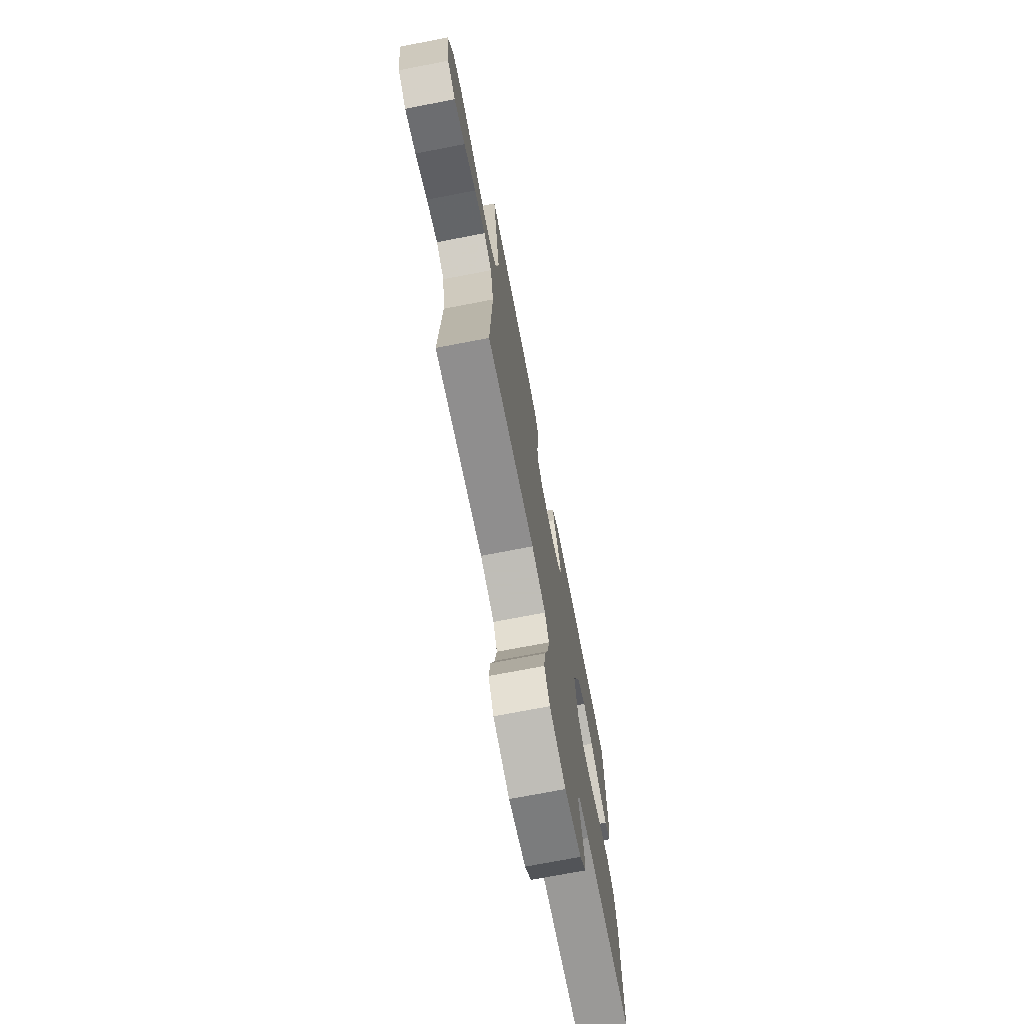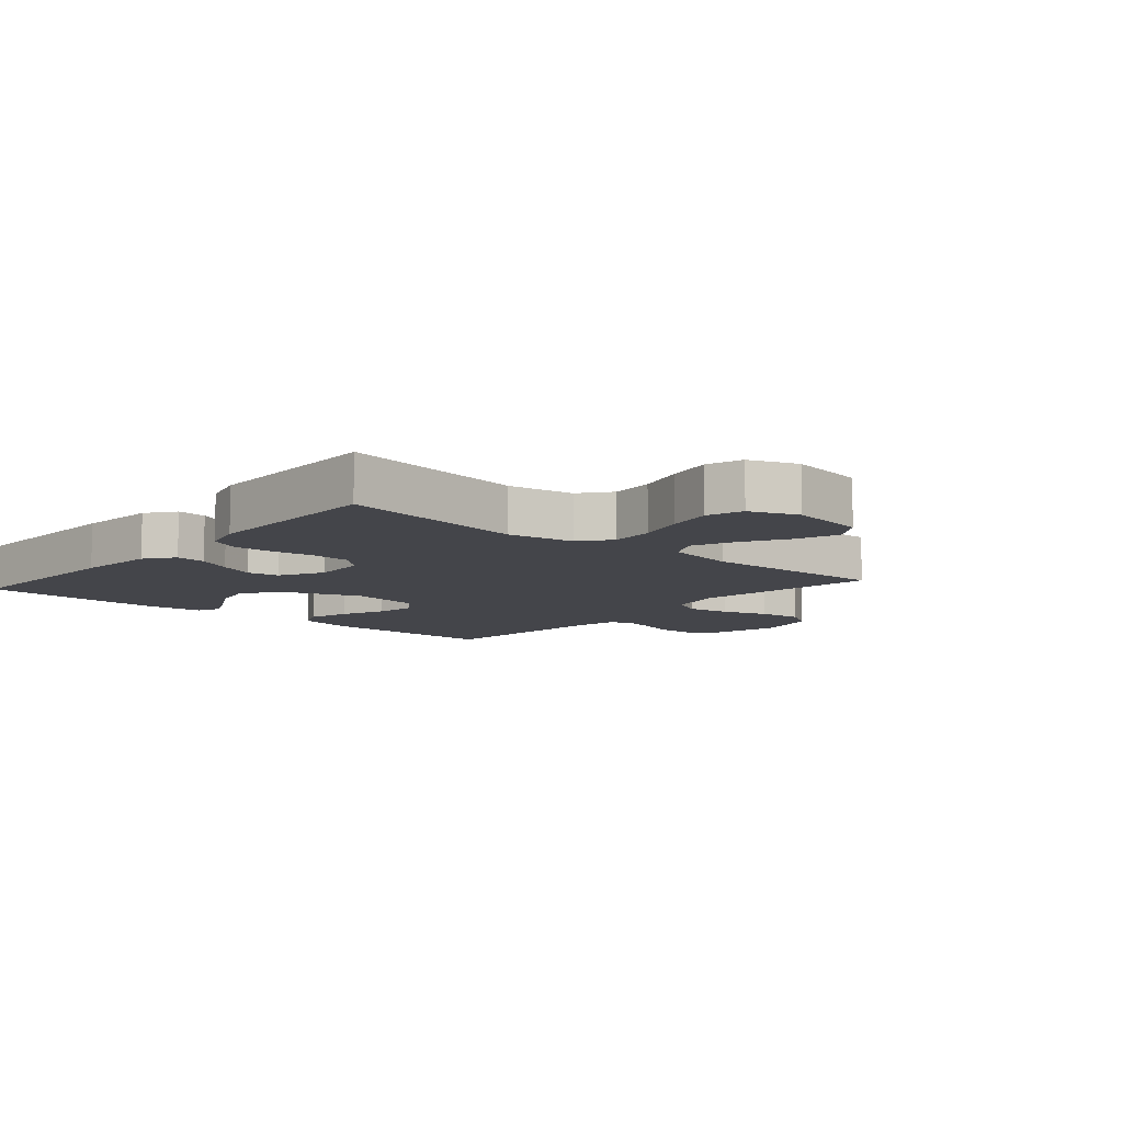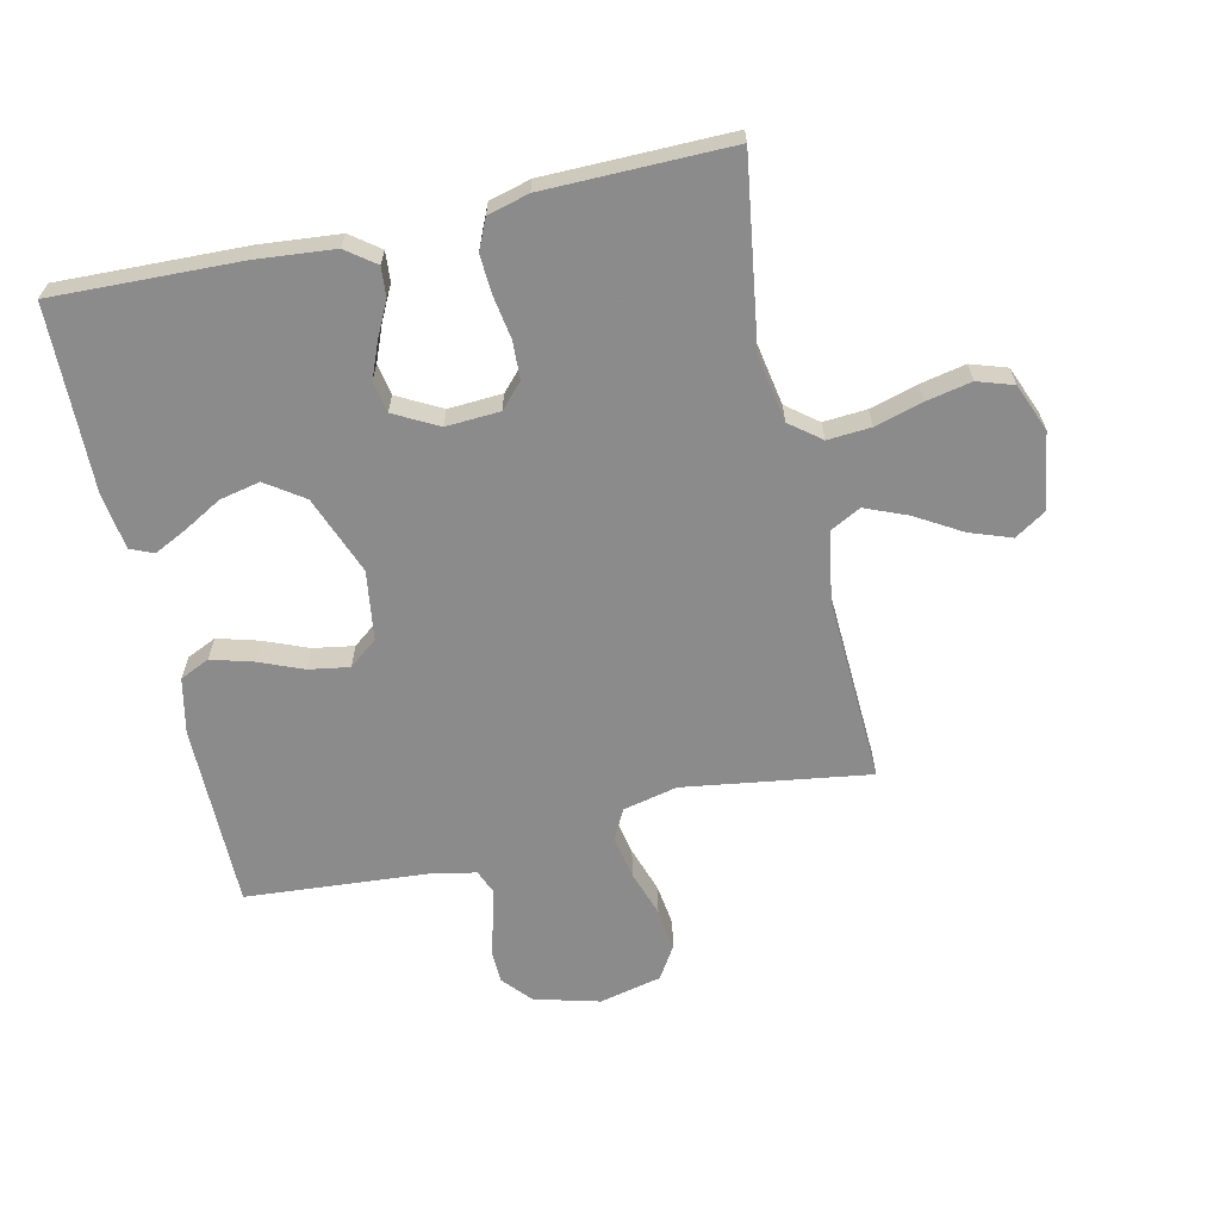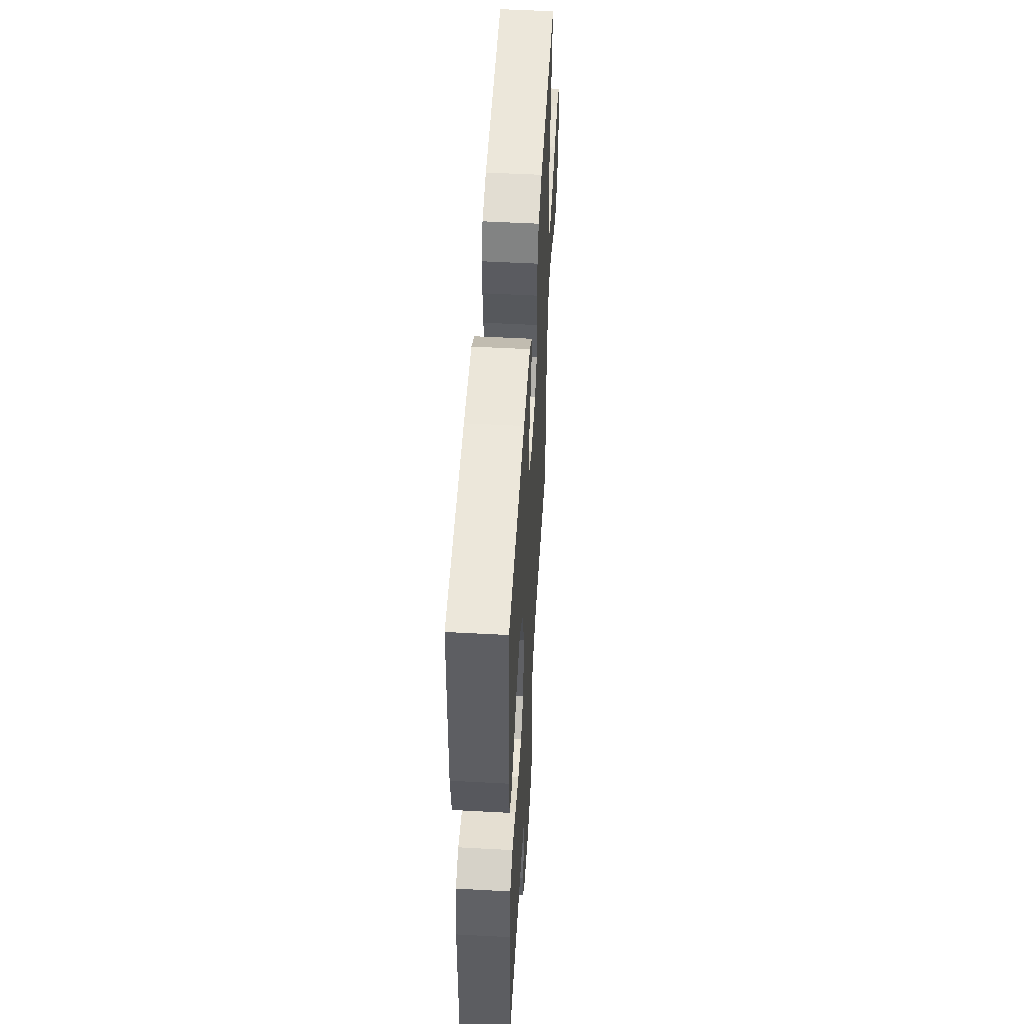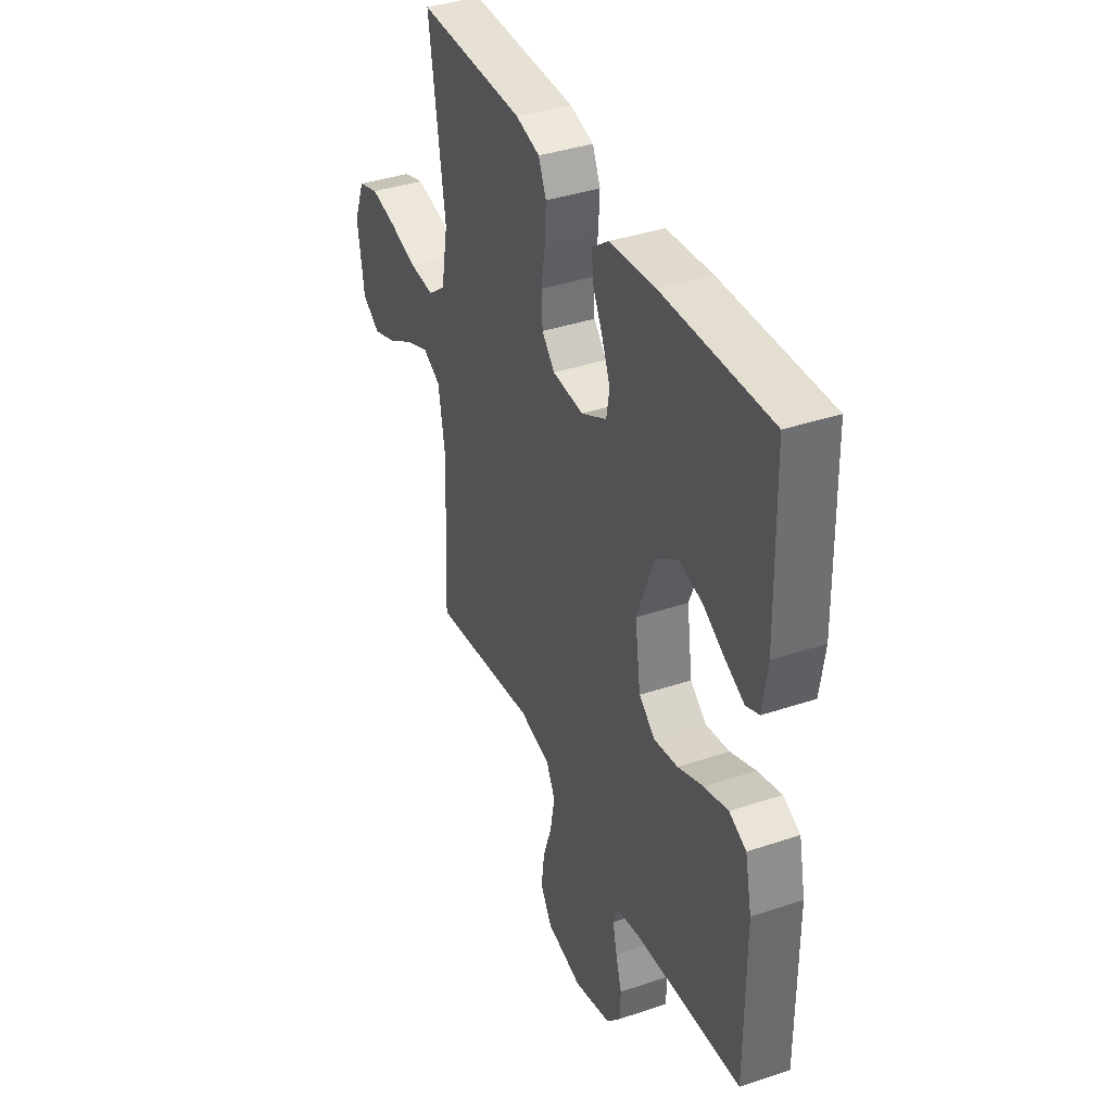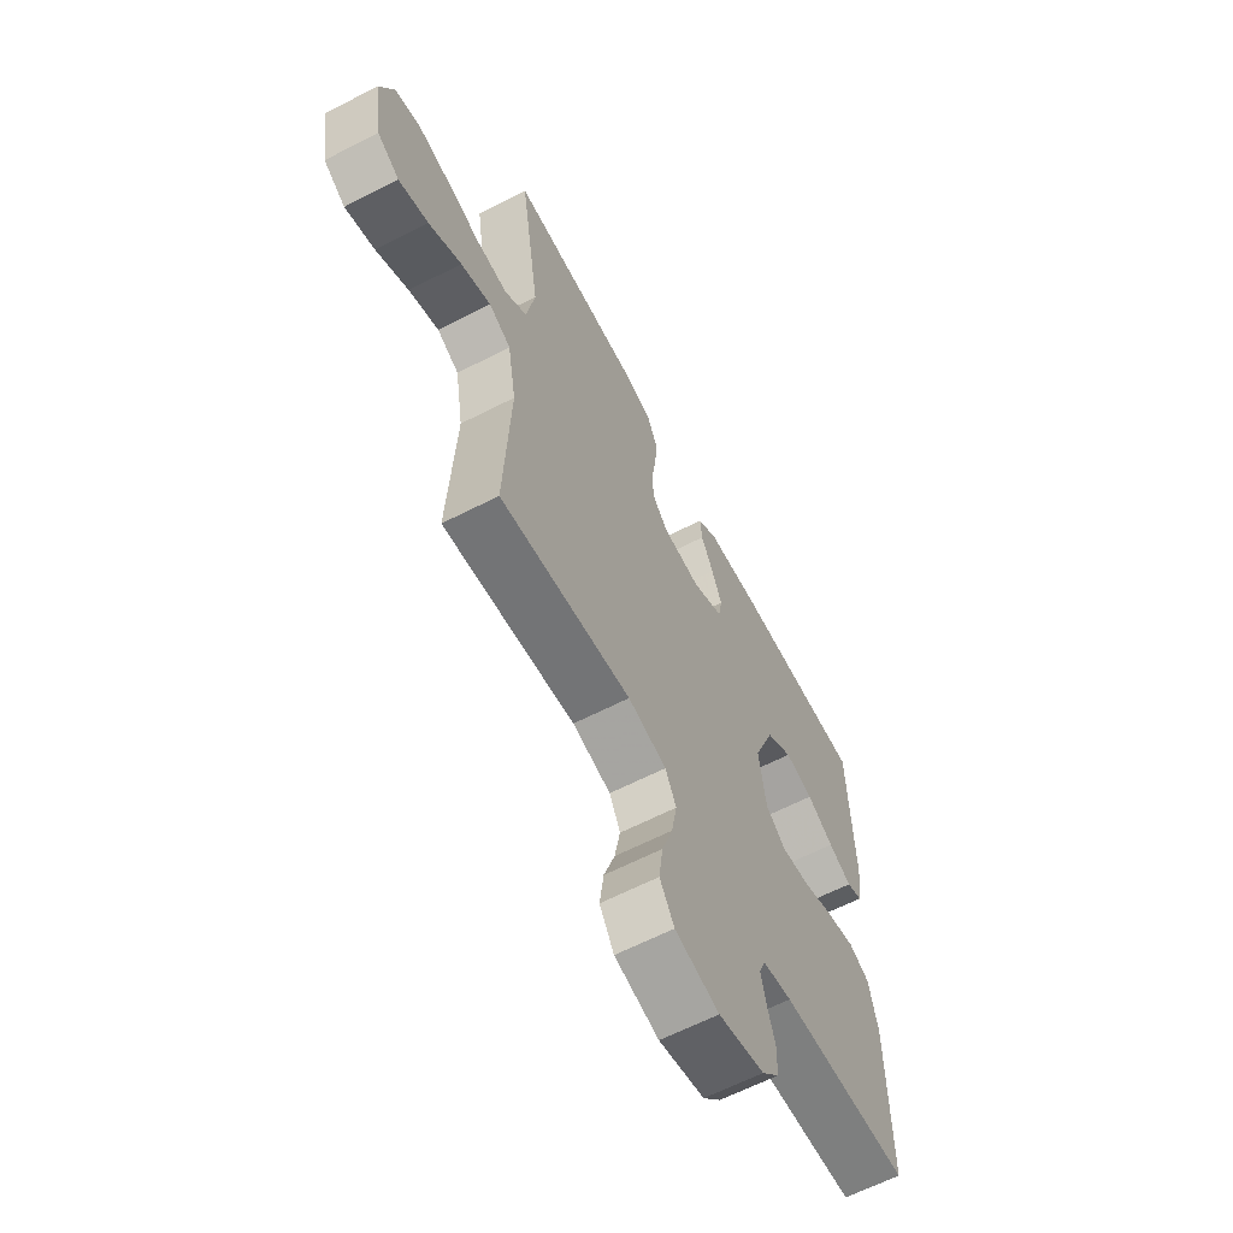
<metadata>
{"format":"obj","ext":"obj","renderer":"f3d","projection":"perspective","resolution":1024,"background":"white","views":[{"elev":-73.1,"azim":100.9,"up":"+Z"},{"elev":-9.2,"azim":48.8,"up":"+Y"},{"elev":-64.0,"azim":12.7,"up":"+Y"},{"elev":52.9,"azim":-86.7,"up":"+Z"},{"elev":38.4,"azim":-113.0,"up":"+Z"},{"elev":-63.3,"azim":117.4,"up":"+Z"}]}
</metadata>
<code>
v 0.5 0.07 0.5
v 0.455 0.07 0.2
v 0.474 0.07 0.093
v 0.524 0.07 0.054
v 0.594 0.07 0.059
v 0.671 0.07 0.081
v 0.744 0.07 0.096
v 0.802 0.07 0.077
v 0.833 0.07 0
v 0.814 0.07 -0.124
v 0.764 0.07 -0.156
v 0.697 0.07 -0.132
v 0.623 0.07 -0.088
v 0.555 0.07 -0.06
v 0.505 0.07 -0.086
v 0.486 0.07 -0.2
v 0.5 0.07 -0.5
v 0.2 0.07 -0.456
v 0.112 0.07 -0.476
v 0.087 0.07 -0.525
v 0.1 0.07 -0.594
v 0.125 0.07 -0.669
v 0.134 0.07 -0.738
v 0.101 0.07 -0.791
v 0 0.07 -0.814
v -0.105 0.07 -0.786
v -0.146 0.07 -0.739
v -0.147 0.07 -0.683
v -0.13 0.07 -0.626
v -0.118 0.07 -0.574
v -0.133 0.07 -0.537
v -0.2 0.07 -0.523
v -0.5 0.07 -0.5
v -0.5 0.07 -0.2
v -0.481 0.07 -0.111
v -0.433 0.07 -0.089
v -0.366 0.07 -0.108
v -0.295 0.07 -0.137
v -0.229 0.07 -0.148
v -0.183 0.07 -0.112
v -0.167 0.07 0
v -0.216 0.07 0.127
v -0.277 0.07 0.169
v -0.342 0.07 0.155
v -0.404 0.07 0.12
v -0.457 0.07 0.094
v -0.494 0.07 0.11
v -0.507 0.07 0.2
v -0.5 0.07 0.5
v -0.2 0.07 0.49
v -0.072 0.07 0.478
v -0.025 0.07 0.443
v -0.029 0.07 0.395
v -0.057 0.07 0.339
v -0.08 0.07 0.282
v -0.071 0.07 0.231
v 0 0.07 0.193
v 0.087 0.07 0.198
v 0.123 0.07 0.237
v 0.126 0.07 0.297
v 0.115 0.07 0.366
v 0.111 0.07 0.43
v 0.133 0.07 0.479
v 0.2 0.07 0.497
v 0.5 0 0.5
v 0.455 0 0.2
v 0.474 0 0.093
v 0.524 0 0.054
v 0.594 0 0.059
v 0.671 0 0.081
v 0.744 0 0.096
v 0.802 0 0.077
v 0.833 0 0
v 0.814 0 -0.124
v 0.764 0 -0.156
v 0.697 0 -0.132
v 0.623 0 -0.088
v 0.555 0 -0.06
v 0.505 0 -0.086
v 0.486 0 -0.2
v 0.5 0 -0.5
v 0.2 0 -0.456
v 0.112 0 -0.476
v 0.087 0 -0.525
v 0.1 0 -0.594
v 0.125 0 -0.669
v 0.134 0 -0.738
v 0.101 0 -0.791
v 0 0 -0.814
v -0.105 0 -0.786
v -0.146 0 -0.739
v -0.147 0 -0.683
v -0.13 0 -0.626
v -0.118 0 -0.574
v -0.133 0 -0.537
v -0.2 0 -0.523
v -0.5 0 -0.5
v -0.5 0 -0.2
v -0.481 0 -0.111
v -0.433 0 -0.089
v -0.366 0 -0.108
v -0.295 0 -0.137
v -0.229 0 -0.148
v -0.183 0 -0.112
v -0.167 0 0
v -0.216 0 0.127
v -0.277 0 0.169
v -0.342 0 0.155
v -0.404 0 0.12
v -0.457 0 0.094
v -0.494 0 0.11
v -0.507 0 0.2
v -0.5 0 0.5
v -0.2 0 0.49
v -0.072 0 0.478
v -0.025 0 0.443
v -0.029 0 0.395
v -0.057 0 0.339
v -0.08 0 0.282
v -0.071 0 0.231
v 0 0 0.193
v 0.087 0 0.198
v 0.123 0 0.237
v 0.126 0 0.297
v 0.115 0 0.366
v 0.111 0 0.43
v 0.133 0 0.479
v 0.2 0 0.497
f 64 1 2
f 63 64 2
f 62 63 2
f 61 62 2
f 60 61 2
f 59 60 2 3
f 58 59 3 4
f 57 58 4
f 52 53 54
f 51 52 54
f 50 51 54
f 49 50 54
f 48 49 54
f 47 48 54
f 46 47 54
f 45 46 54
f 44 45 54
f 43 44 54 55
f 42 43 55 56
f 36 37 38
f 35 36 38
f 34 35 38
f 33 34 38
f 32 33 38
f 31 32 38 39
f 30 31 39 40
f 27 28 29
f 26 27 29
f 25 26 29
f 24 25 29
f 23 24 29
f 22 23 29
f 21 22 29
f 20 21 29 30
f 30 40 41
f 20 30 41
f 19 20 41
f 16 17 18
f 42 56 57
f 41 42 57
f 19 41 57
f 18 19 57
f 16 18 57
f 15 16 57
f 11 12 13
f 10 11 13
f 9 10 13
f 8 9 13
f 7 8 13
f 6 7 13
f 5 6 13
f 14 15 57 4
f 4 5 13 14
f 66 65 128
f 66 128 127
f 66 127 126
f 66 126 125
f 66 125 124
f 67 66 124 123
f 68 67 123 122
f 68 122 121
f 118 117 116
f 118 116 115
f 118 115 114
f 118 114 113
f 118 113 112
f 118 112 111
f 118 111 110
f 118 110 109
f 118 109 108
f 119 118 108 107
f 120 119 107 106
f 102 101 100
f 102 100 99
f 102 99 98
f 102 98 97
f 102 97 96
f 103 102 96 95
f 104 103 95 94
f 93 92 91
f 93 91 90
f 93 90 89
f 93 89 88
f 93 88 87
f 93 87 86
f 93 86 85
f 94 93 85 84
f 105 104 94
f 105 94 84
f 105 84 83
f 82 81 80
f 121 120 106
f 121 106 105
f 121 105 83
f 121 83 82
f 121 82 80
f 121 80 79
f 77 76 75
f 77 75 74
f 77 74 73
f 77 73 72
f 77 72 71
f 77 71 70
f 77 70 69
f 68 121 79 78
f 78 77 69 68
f 1 65 66 2
f 2 66 67 3
f 3 67 68 4
f 4 68 69 5
f 5 69 70 6
f 6 70 71 7
f 7 71 72 8
f 8 72 73 9
f 9 73 74 10
f 10 74 75 11
f 11 75 76 12
f 12 76 77 13
f 13 77 78 14
f 14 78 79 15
f 15 79 80 16
f 16 80 81 17
f 17 81 82 18
f 18 82 83 19
f 19 83 84 20
f 20 84 85 21
f 21 85 86 22
f 22 86 87 23
f 23 87 88 24
f 24 88 89 25
f 25 89 90 26
f 26 90 91 27
f 27 91 92 28
f 28 92 93 29
f 29 93 94 30
f 30 94 95 31
f 31 95 96 32
f 32 96 97 33
f 33 97 98 34
f 34 98 99 35
f 35 99 100 36
f 36 100 101 37
f 37 101 102 38
f 38 102 103 39
f 39 103 104 40
f 40 104 105 41
f 41 105 106 42
f 42 106 107 43
f 43 107 108 44
f 44 108 109 45
f 45 109 110 46
f 46 110 111 47
f 47 111 112 48
f 48 112 113 49
f 49 113 114 50
f 50 114 115 51
f 51 115 116 52
f 52 116 117 53
f 53 117 118 54
f 54 118 119 55
f 55 119 120 56
f 56 120 121 57
f 57 121 122 58
f 58 122 123 59
f 59 123 124 60
f 60 124 125 61
f 61 125 126 62
f 62 126 127 63
f 63 127 128 64
f 64 128 65 1

</code>
